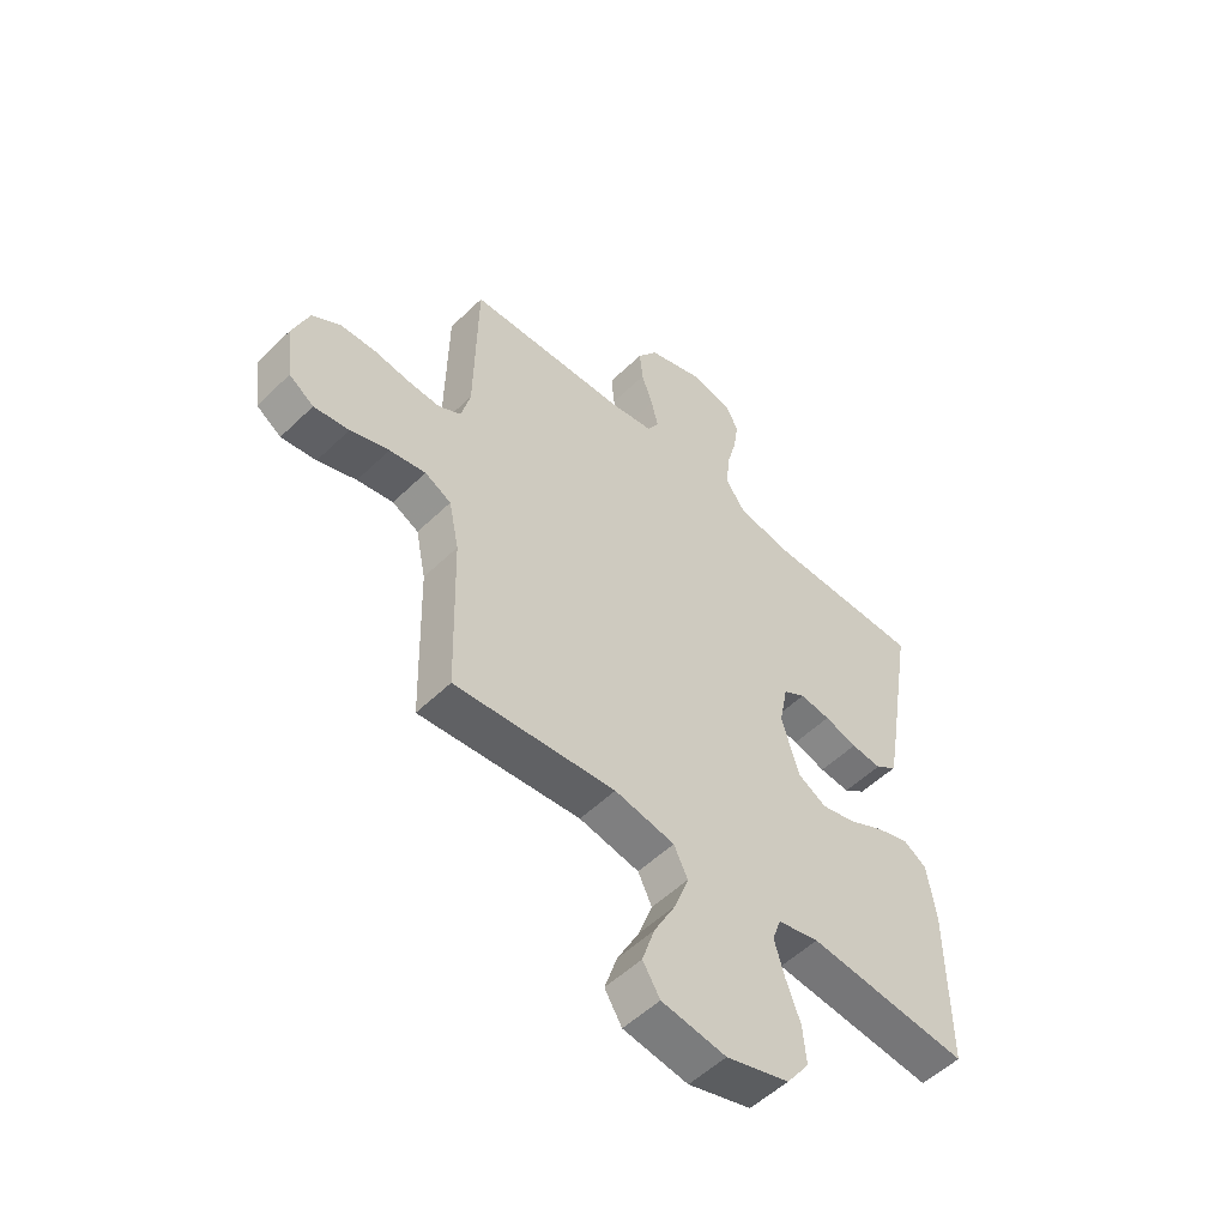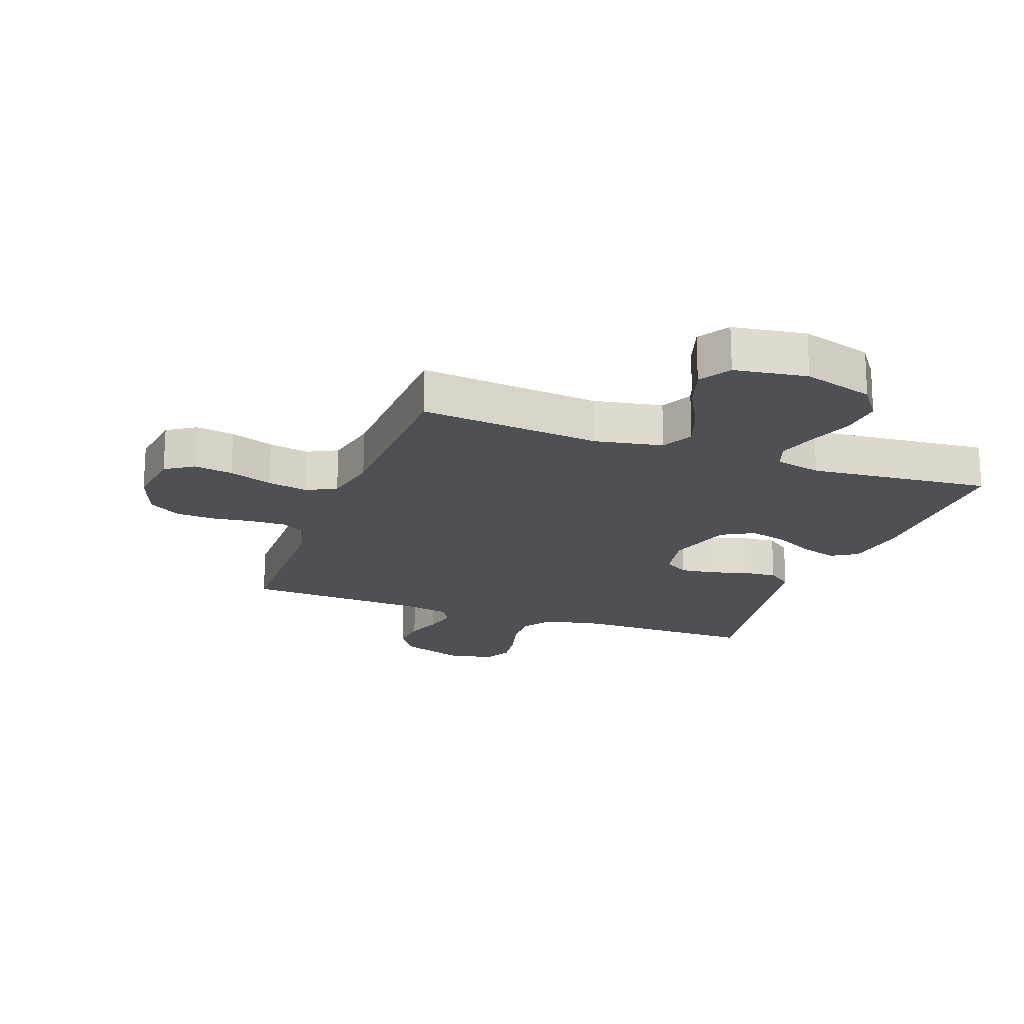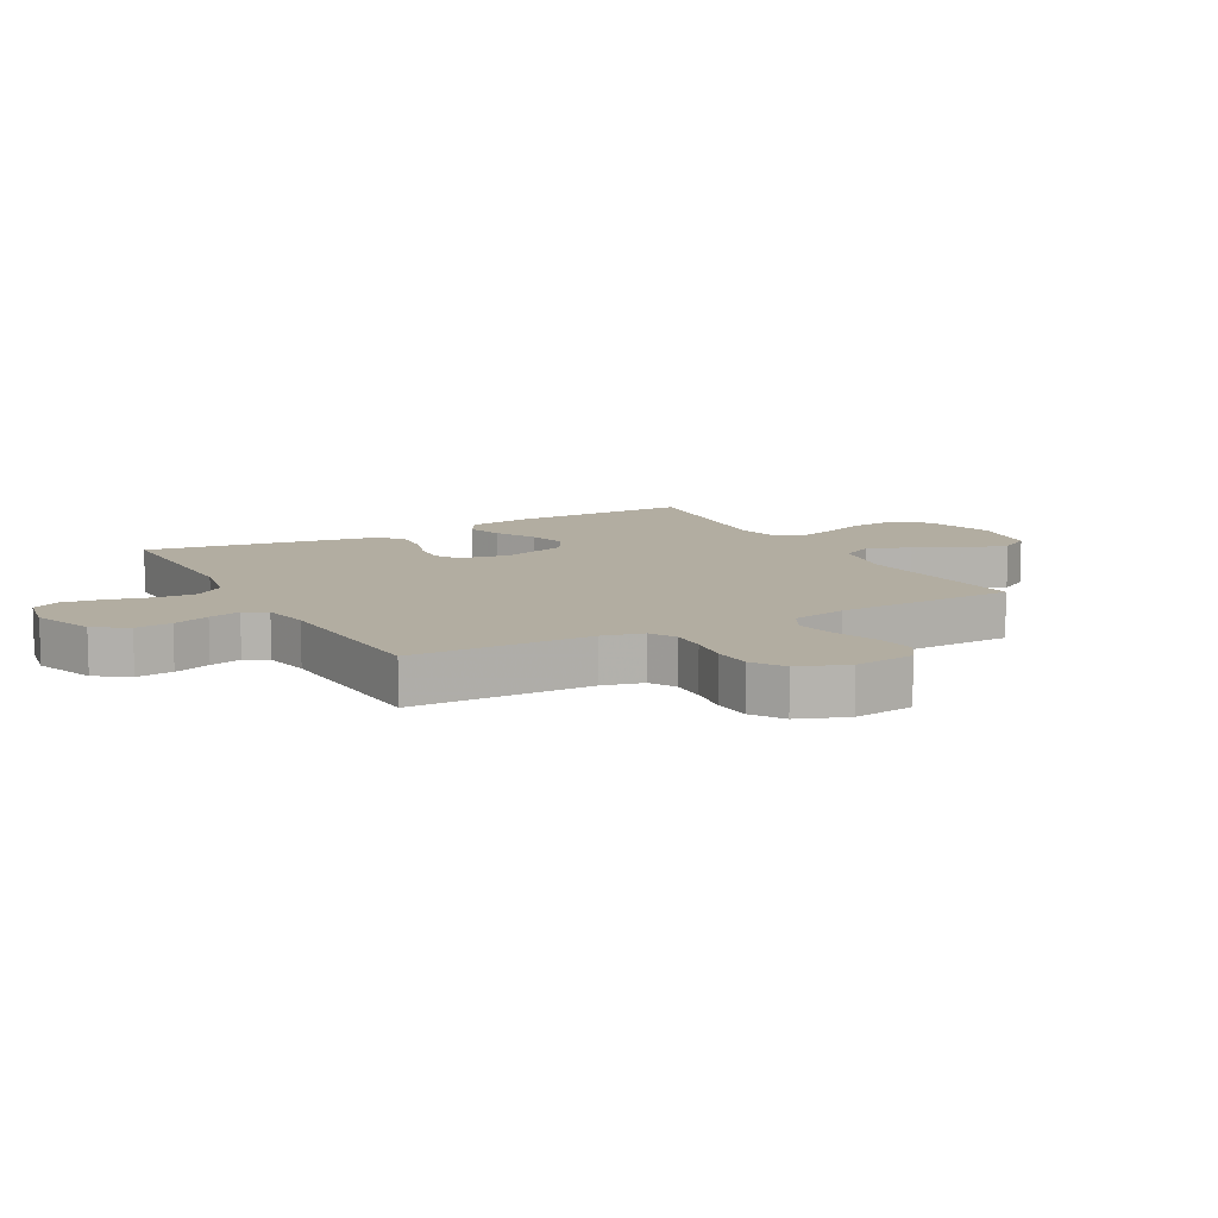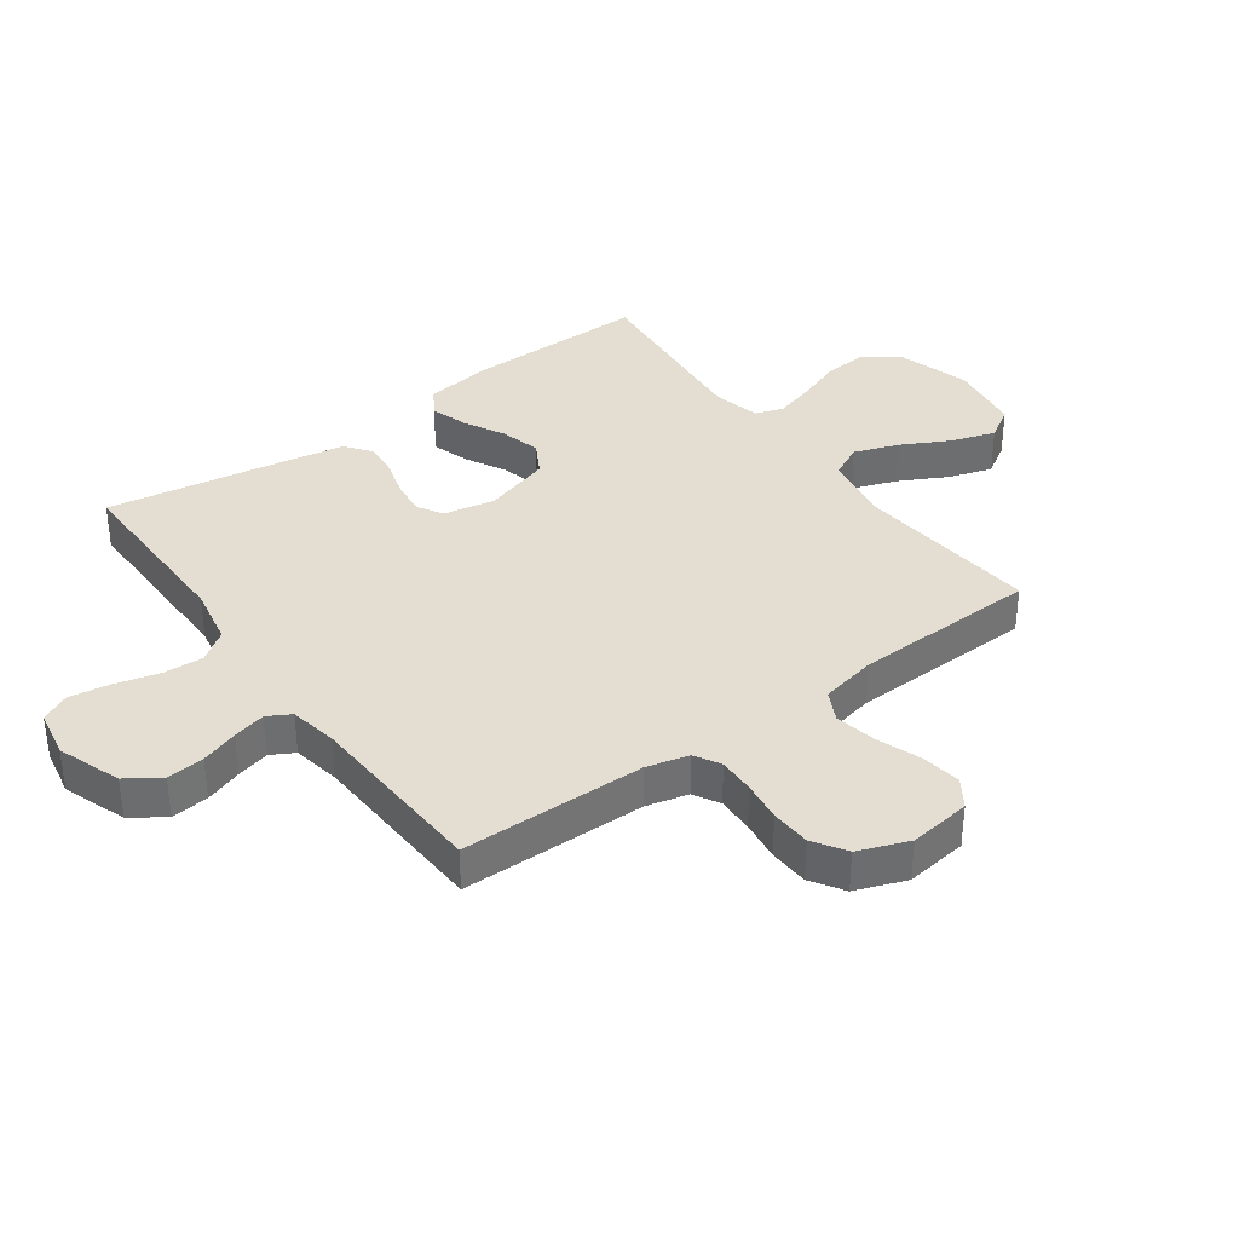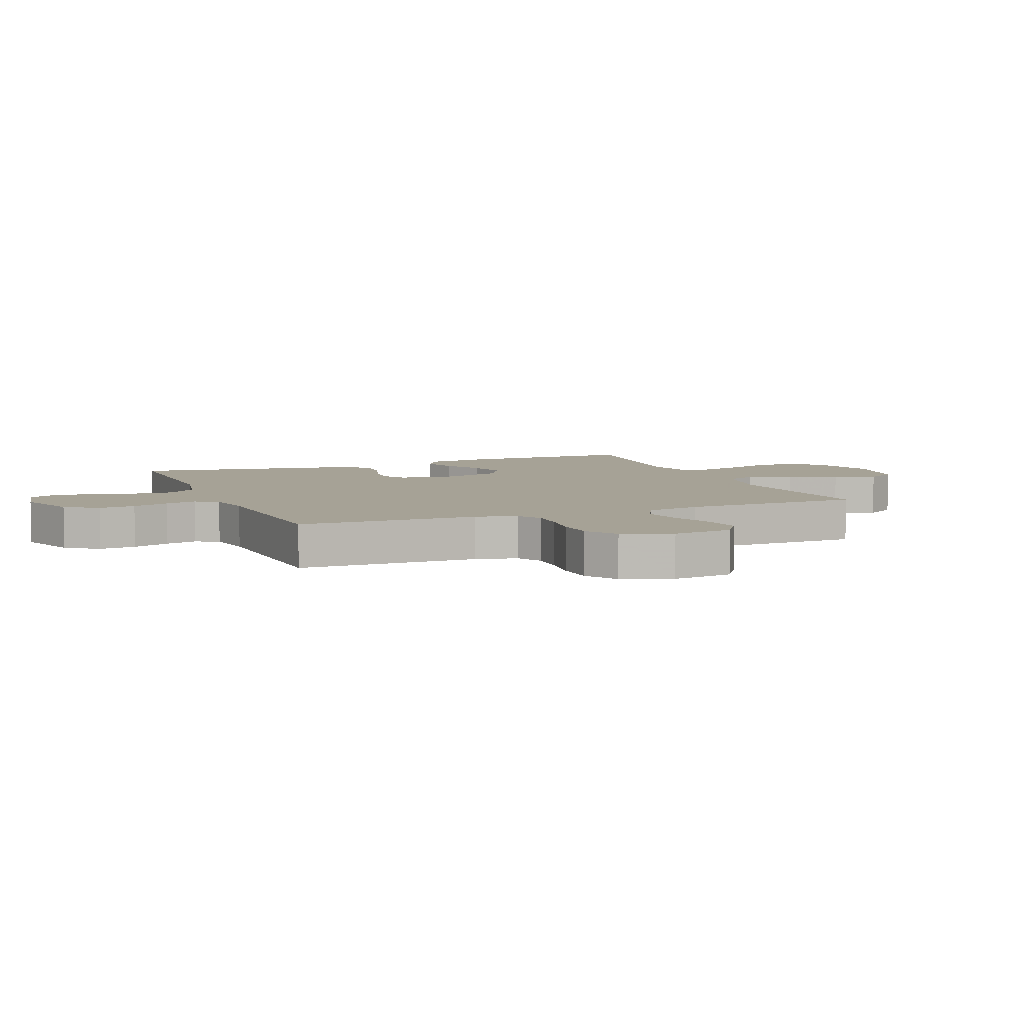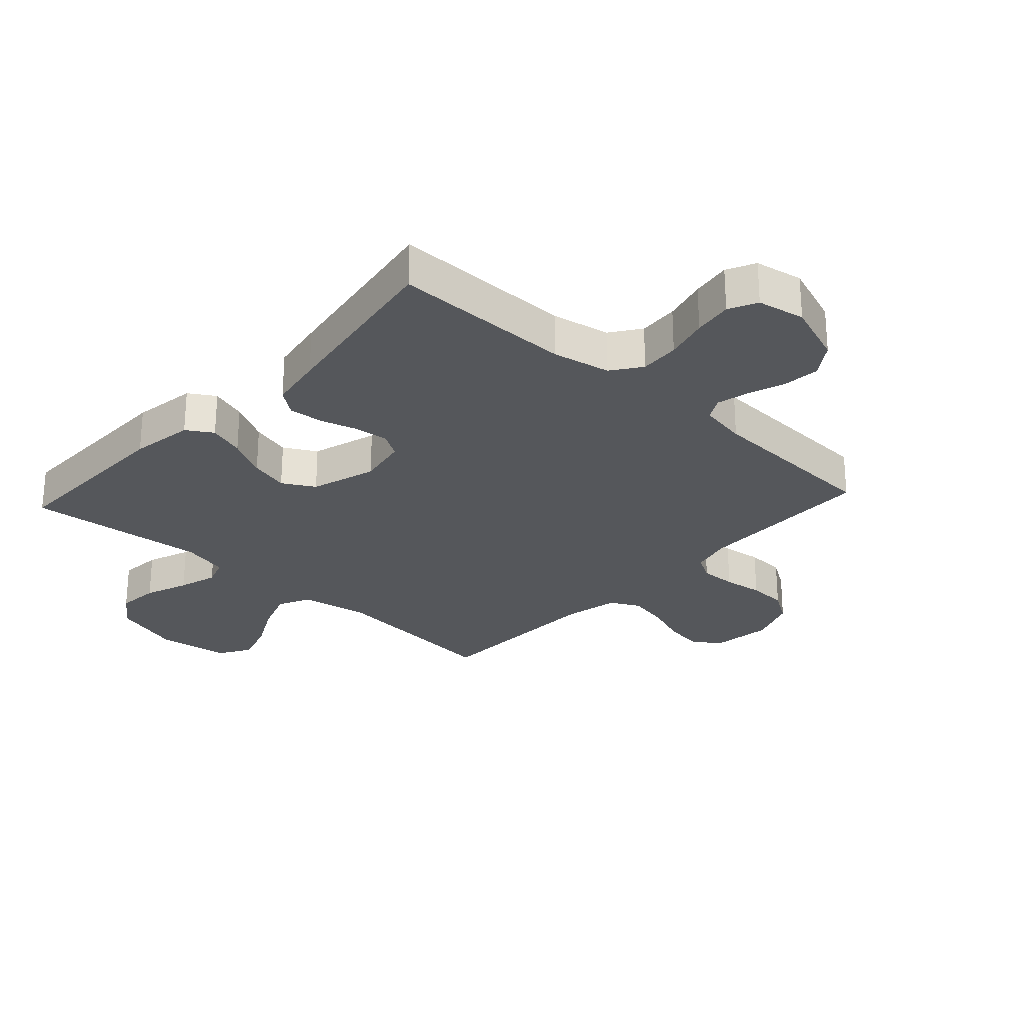
<metadata>
{"format":"obj","ext":"obj","renderer":"f3d","projection":"perspective","resolution":1024,"background":"white","views":[{"elev":-53.5,"azim":135.8,"up":"+Z"},{"elev":-19.1,"azim":159.8,"up":"+Y"},{"elev":10.5,"azim":61.1,"up":"+Y"},{"elev":36.3,"azim":54.0,"up":"+Y"},{"elev":6.3,"azim":67.8,"up":"+Y"},{"elev":-26.6,"azim":-42.6,"up":"+Y"}]}
</metadata>
<code>
v 0.5 0.07 -0.5
v 0.2 0.07 -0.471
v 0.088 0.07 -0.492
v 0.062 0.07 -0.545
v 0.088 0.07 -0.617
v 0.129 0.07 -0.695
v 0.152 0.07 -0.766
v 0.12 0.07 -0.818
v 0 0.07 -0.836
v -0.117 0.07 -0.801
v -0.159 0.07 -0.743
v -0.153 0.07 -0.673
v -0.126 0.07 -0.6
v -0.107 0.07 -0.535
v -0.123 0.07 -0.489
v -0.2 0.07 -0.471
v -0.5 0.07 -0.5
v -0.498 0.07 -0.2
v -0.482 0.07 -0.095
v -0.439 0.07 -0.068
v -0.379 0.07 -0.087
v -0.312 0.07 -0.122
v -0.247 0.07 -0.139
v -0.194 0.07 -0.109
v -0.161 0.07 0
v -0.177 0.07 0.083
v -0.218 0.07 0.108
v -0.275 0.07 0.101
v -0.336 0.07 0.083
v -0.393 0.07 0.078
v -0.434 0.07 0.109
v -0.45 0.07 0.2
v -0.5 0.07 0.5
v -0.2 0.07 0.499
v -0.104 0.07 0.518
v -0.069 0.07 0.567
v -0.073 0.07 0.633
v -0.092 0.07 0.705
v -0.102 0.07 0.77
v -0.079 0.07 0.817
v 0 0.07 0.832
v 0.103 0.07 0.795
v 0.14 0.07 0.741
v 0.134 0.07 0.68
v 0.113 0.07 0.619
v 0.1 0.07 0.566
v 0.121 0.07 0.528
v 0.2 0.07 0.514
v 0.5 0.07 0.5
v 0.505 0.07 0.2
v 0.522 0.07 0.132
v 0.564 0.07 0.108
v 0.624 0.07 0.11
v 0.69 0.07 0.119
v 0.755 0.07 0.116
v 0.808 0.07 0.082
v 0.839 0.07 0
v 0.826 0.07 -0.101
v 0.78 0.07 -0.132
v 0.715 0.07 -0.122
v 0.643 0.07 -0.096
v 0.576 0.07 -0.083
v 0.527 0.07 -0.108
v 0.508 0.07 -0.2
v 0.5 0 -0.5
v 0.2 0 -0.471
v 0.088 0 -0.492
v 0.062 0 -0.545
v 0.088 0 -0.617
v 0.129 0 -0.695
v 0.152 0 -0.766
v 0.12 0 -0.818
v 0 0 -0.836
v -0.117 0 -0.801
v -0.159 0 -0.743
v -0.153 0 -0.673
v -0.126 0 -0.6
v -0.107 0 -0.535
v -0.123 0 -0.489
v -0.2 0 -0.471
v -0.5 0 -0.5
v -0.498 0 -0.2
v -0.482 0 -0.095
v -0.439 0 -0.068
v -0.379 0 -0.087
v -0.312 0 -0.122
v -0.247 0 -0.139
v -0.194 0 -0.109
v -0.161 0 0
v -0.177 0 0.083
v -0.218 0 0.108
v -0.275 0 0.101
v -0.336 0 0.083
v -0.393 0 0.078
v -0.434 0 0.109
v -0.45 0 0.2
v -0.5 0 0.5
v -0.2 0 0.499
v -0.104 0 0.518
v -0.069 0 0.567
v -0.073 0 0.633
v -0.092 0 0.705
v -0.102 0 0.77
v -0.079 0 0.817
v 0 0 0.832
v 0.103 0 0.795
v 0.14 0 0.741
v 0.134 0 0.68
v 0.113 0 0.619
v 0.1 0 0.566
v 0.121 0 0.528
v 0.2 0 0.514
v 0.5 0 0.5
v 0.505 0 0.2
v 0.522 0 0.132
v 0.564 0 0.108
v 0.624 0 0.11
v 0.69 0 0.119
v 0.755 0 0.116
v 0.808 0 0.082
v 0.839 0 0
v 0.826 0 -0.101
v 0.78 0 -0.132
v 0.715 0 -0.122
v 0.643 0 -0.096
v 0.576 0 -0.083
v 0.527 0 -0.108
v 0.508 0 -0.2
f 58 59 60 61
f 58 61 62
f 57 58 62
f 56 57 62
f 53 54 55 56
f 52 53 56 62
f 51 52 62 63
f 48 49 50
f 47 48 50 51
f 42 43 44 45
f 42 45 46
f 41 42 46
f 40 41 46
f 37 38 39 40
f 36 37 40 46
f 35 36 46 47
f 31 32 33 34
f 28 29 30 31
f 27 28 31 34
f 26 27 34 35
f 19 20 21 22
f 19 22 23
f 16 17 18 19
f 15 16 19 23
f 10 11 12 13
f 10 13 14
f 9 10 14
f 8 9 14 15
f 5 6 7 8
f 4 5 8 15
f 64 1 2
f 64 2 3
f 63 64 3
f 51 63 3
f 47 51 3
f 25 26 35 47
f 24 25 47 3
f 15 23 24
f 3 4 15 24
f 125 124 123 122
f 126 125 122
f 126 122 121
f 126 121 120
f 120 119 118 117
f 126 120 117 116
f 127 126 116 115
f 114 113 112
f 115 114 112 111
f 109 108 107 106
f 110 109 106
f 110 106 105
f 110 105 104
f 104 103 102 101
f 110 104 101 100
f 111 110 100 99
f 98 97 96 95
f 95 94 93 92
f 98 95 92 91
f 99 98 91 90
f 86 85 84 83
f 87 86 83
f 83 82 81 80
f 87 83 80 79
f 77 76 75 74
f 78 77 74
f 78 74 73
f 79 78 73 72
f 72 71 70 69
f 79 72 69 68
f 66 65 128
f 67 66 128
f 67 128 127
f 67 127 115
f 67 115 111
f 111 99 90 89
f 67 111 89 88
f 88 87 79
f 88 79 68 67
f 1 65 66 2
f 2 66 67 3
f 3 67 68 4
f 4 68 69 5
f 5 69 70 6
f 6 70 71 7
f 7 71 72 8
f 8 72 73 9
f 9 73 74 10
f 10 74 75 11
f 11 75 76 12
f 12 76 77 13
f 13 77 78 14
f 14 78 79 15
f 15 79 80 16
f 16 80 81 17
f 17 81 82 18
f 18 82 83 19
f 19 83 84 20
f 20 84 85 21
f 21 85 86 22
f 22 86 87 23
f 23 87 88 24
f 24 88 89 25
f 25 89 90 26
f 26 90 91 27
f 27 91 92 28
f 28 92 93 29
f 29 93 94 30
f 30 94 95 31
f 31 95 96 32
f 32 96 97 33
f 33 97 98 34
f 34 98 99 35
f 35 99 100 36
f 36 100 101 37
f 37 101 102 38
f 38 102 103 39
f 39 103 104 40
f 40 104 105 41
f 41 105 106 42
f 42 106 107 43
f 43 107 108 44
f 44 108 109 45
f 45 109 110 46
f 46 110 111 47
f 47 111 112 48
f 48 112 113 49
f 49 113 114 50
f 50 114 115 51
f 51 115 116 52
f 52 116 117 53
f 53 117 118 54
f 54 118 119 55
f 55 119 120 56
f 56 120 121 57
f 57 121 122 58
f 58 122 123 59
f 59 123 124 60
f 60 124 125 61
f 61 125 126 62
f 62 126 127 63
f 63 127 128 64
f 64 128 65 1

</code>
